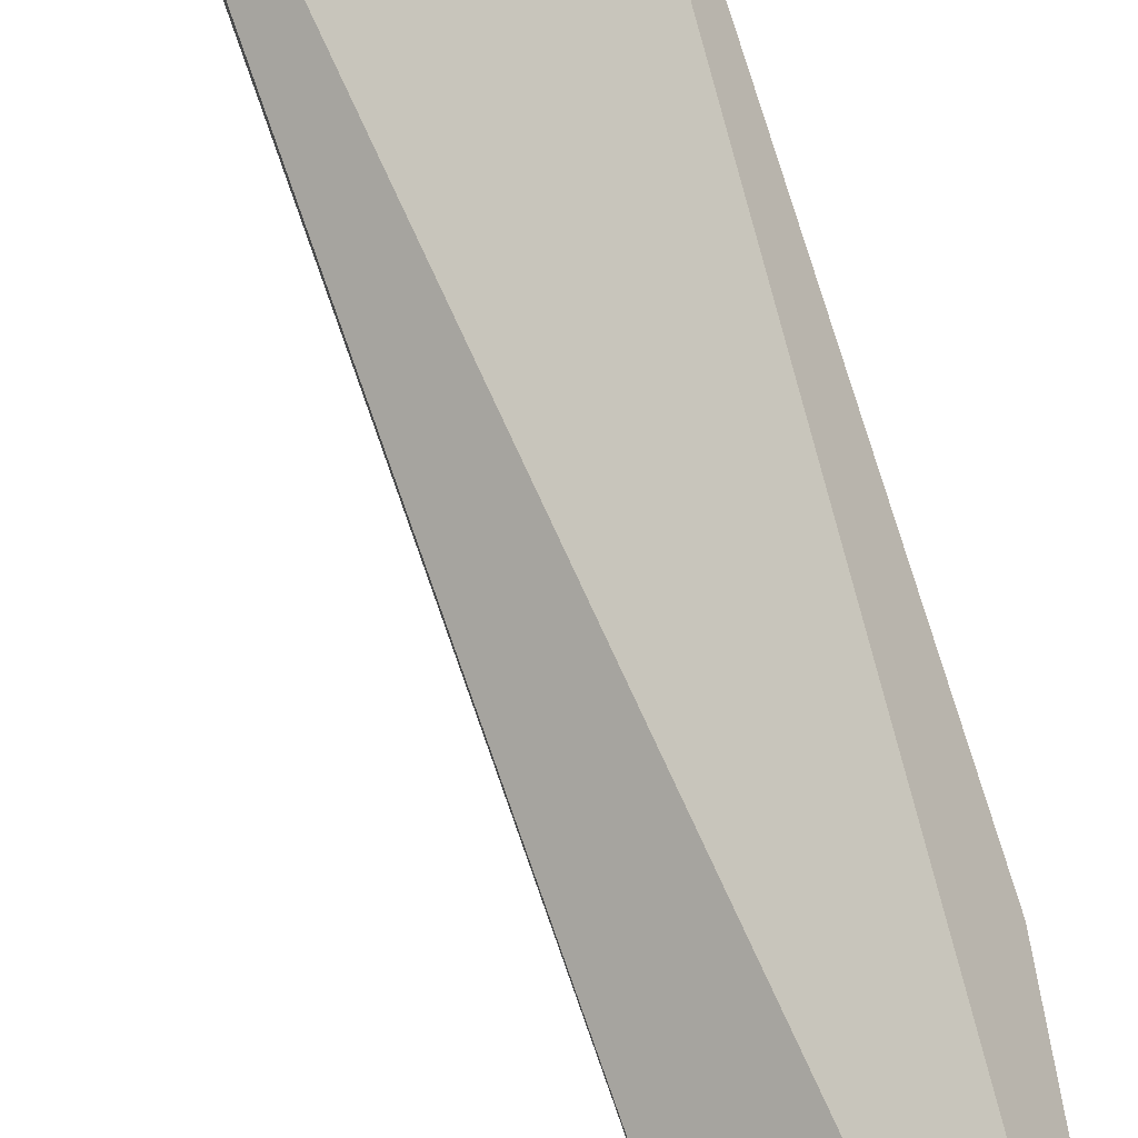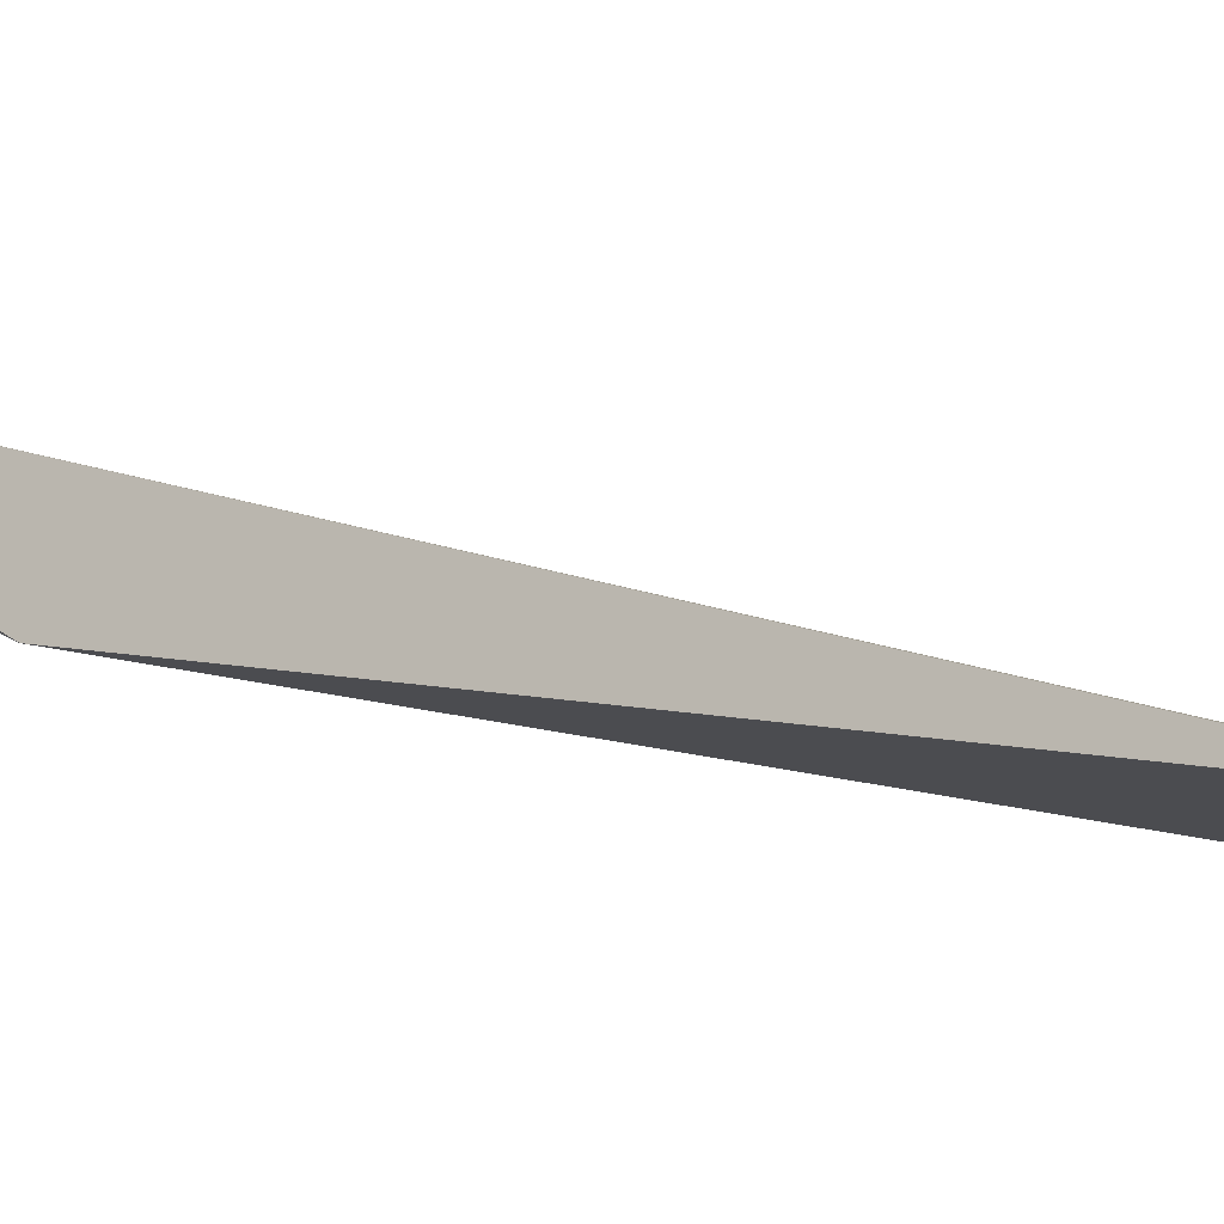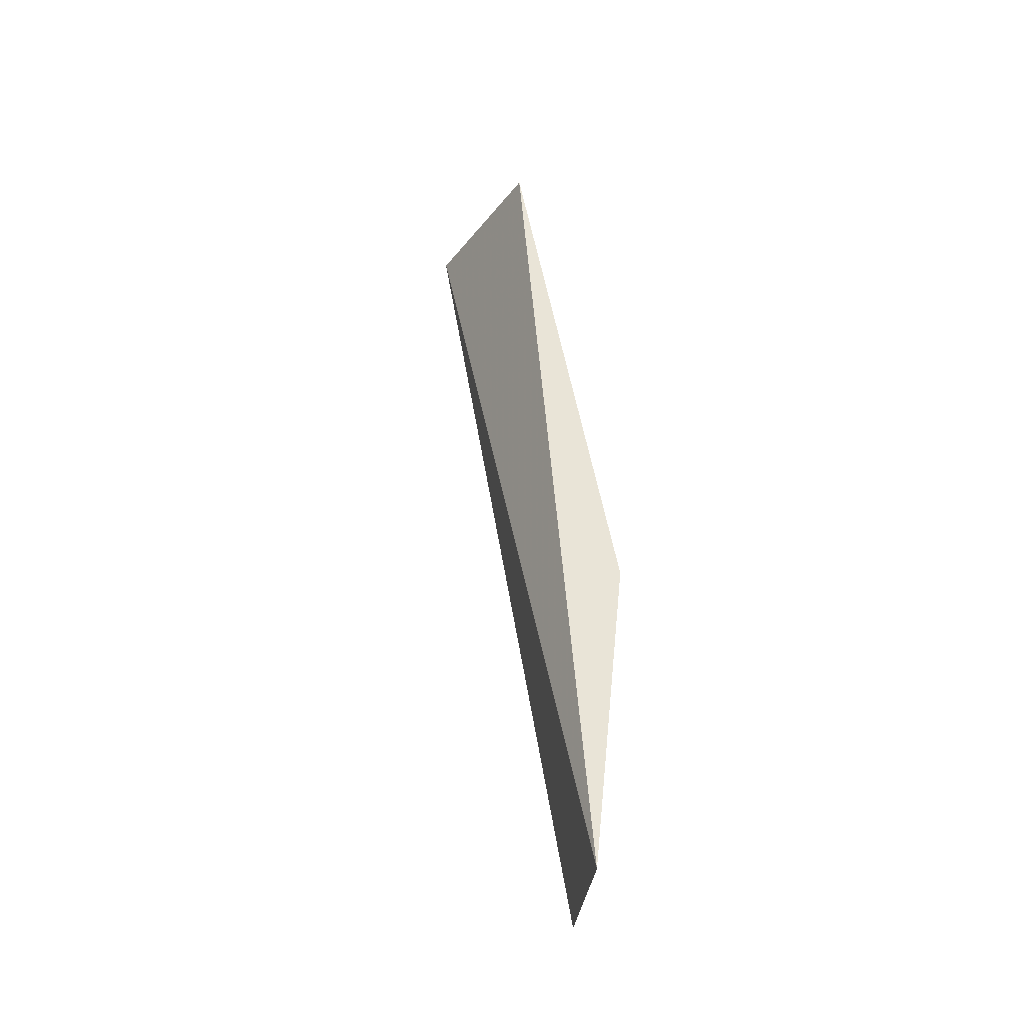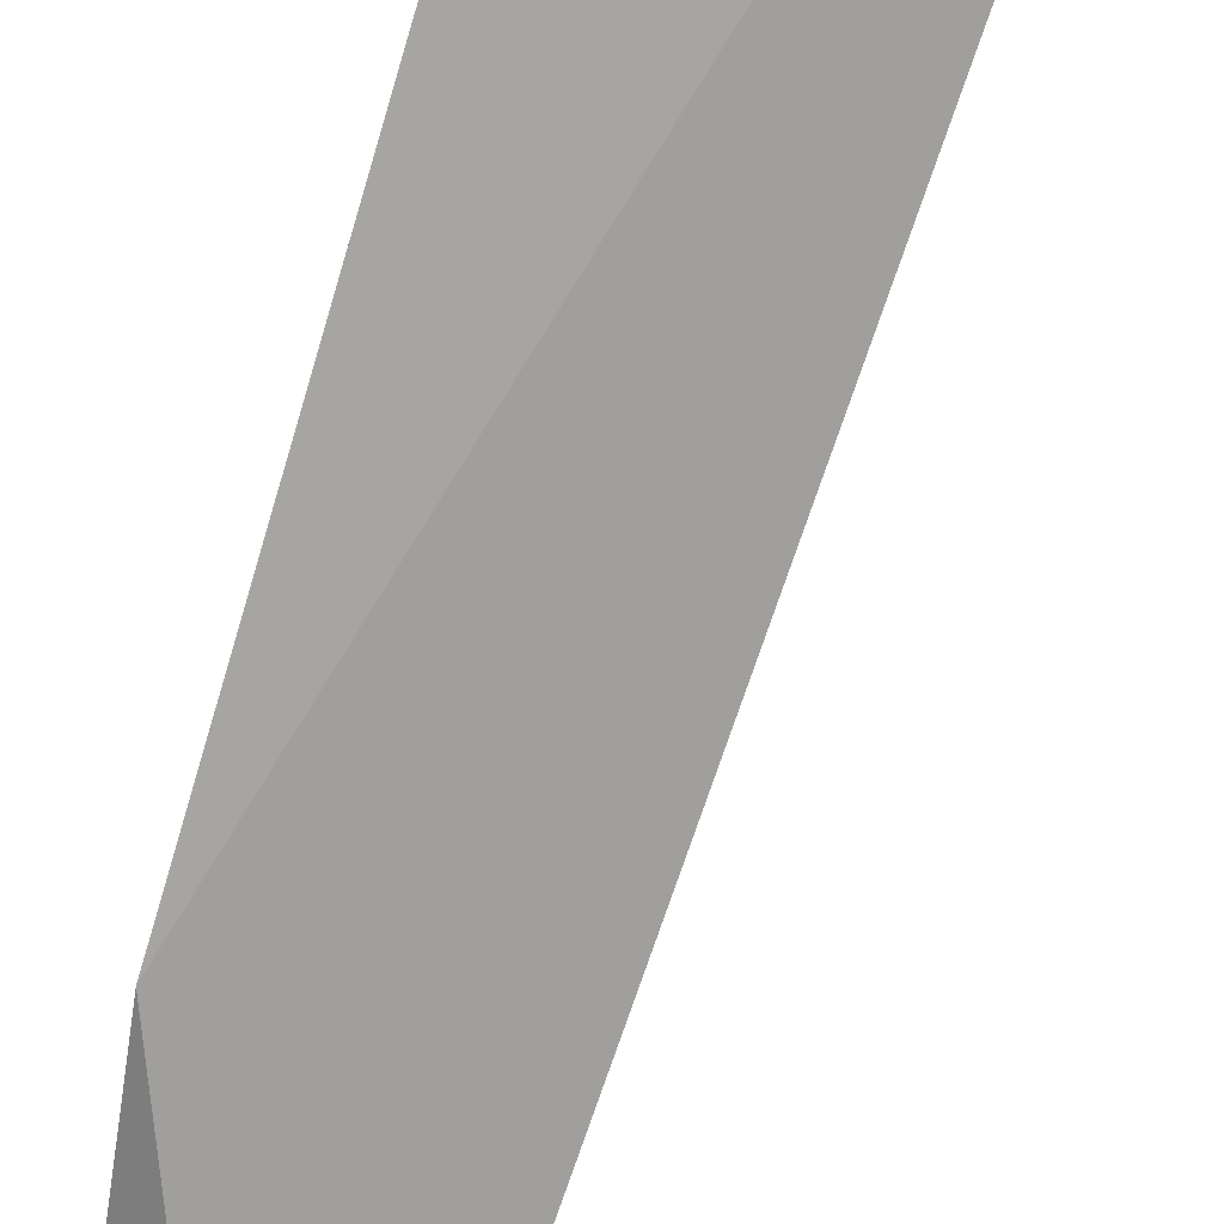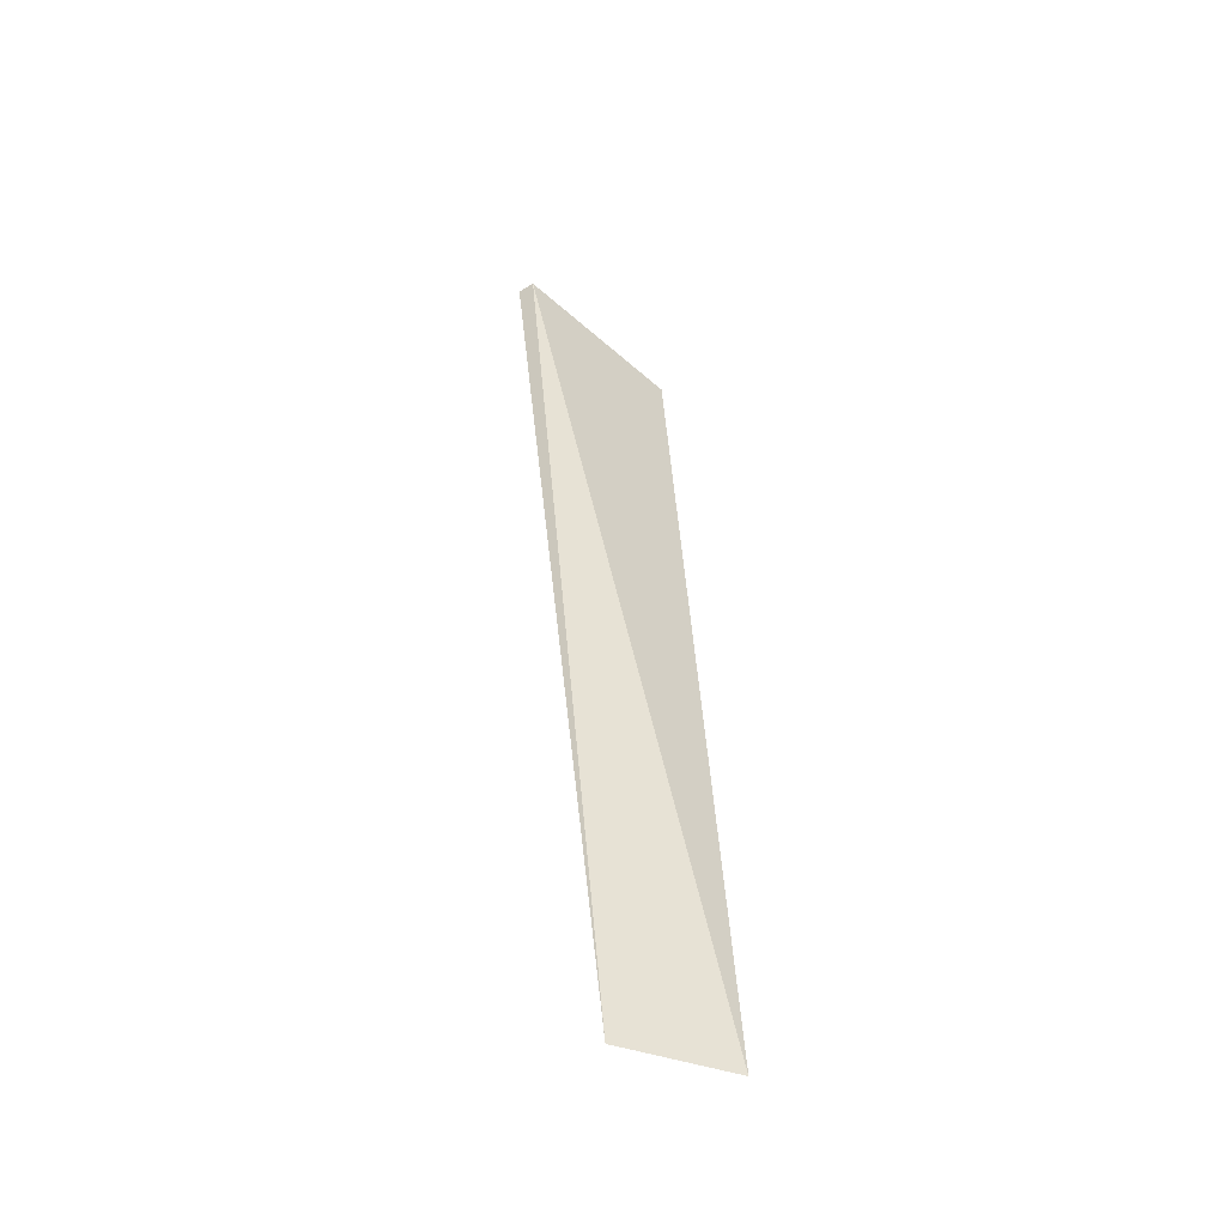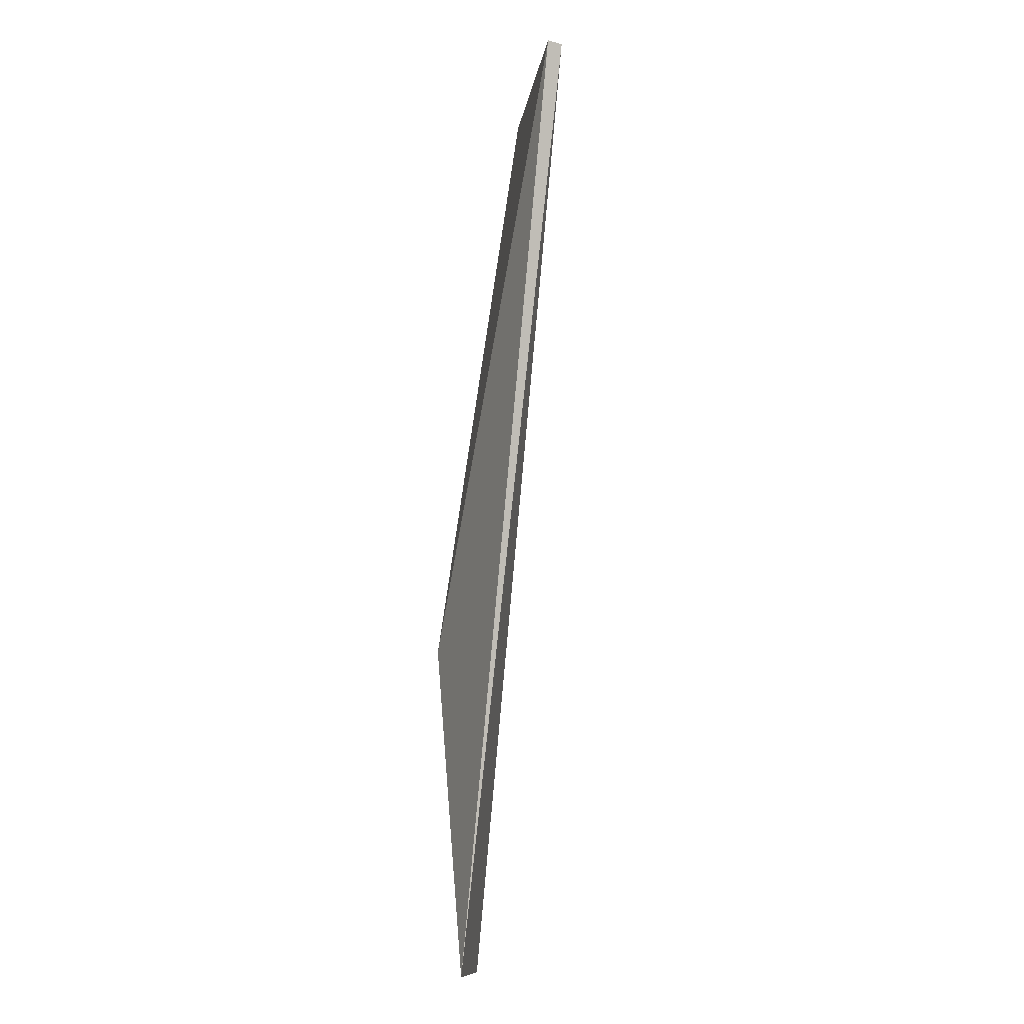
<metadata>
{"format":"obj","ext":"obj","renderer":"f3d","projection":"perspective","resolution":1024,"background":"white","views":[{"elev":73.4,"azim":171.0,"up":"+Y"},{"elev":11.6,"azim":-35.8,"up":"+Y"},{"elev":-38.7,"azim":-137.9,"up":"+Z"},{"elev":-70.4,"azim":-8.2,"up":"+Y"},{"elev":-56.8,"azim":122.9,"up":"+Z"},{"elev":-12.6,"azim":58.5,"up":"+Z"}]}
</metadata>
<code>
v -0.4303 0.3293 0.06329
v -0.4303 0.3356 0.02123
v -0.3988 0.3272 0.139
v -0.3988 0.3293 0.139
v -0.4198 0.3356 0.1369
v -0.4198 0.3272 0.02097
f 2 1 5
f 4 3 6
f 3 1 6
f 6 1 2
f 4 6 2
f 4 2 5
f 1 3 5
f 3 4 5

</code>
